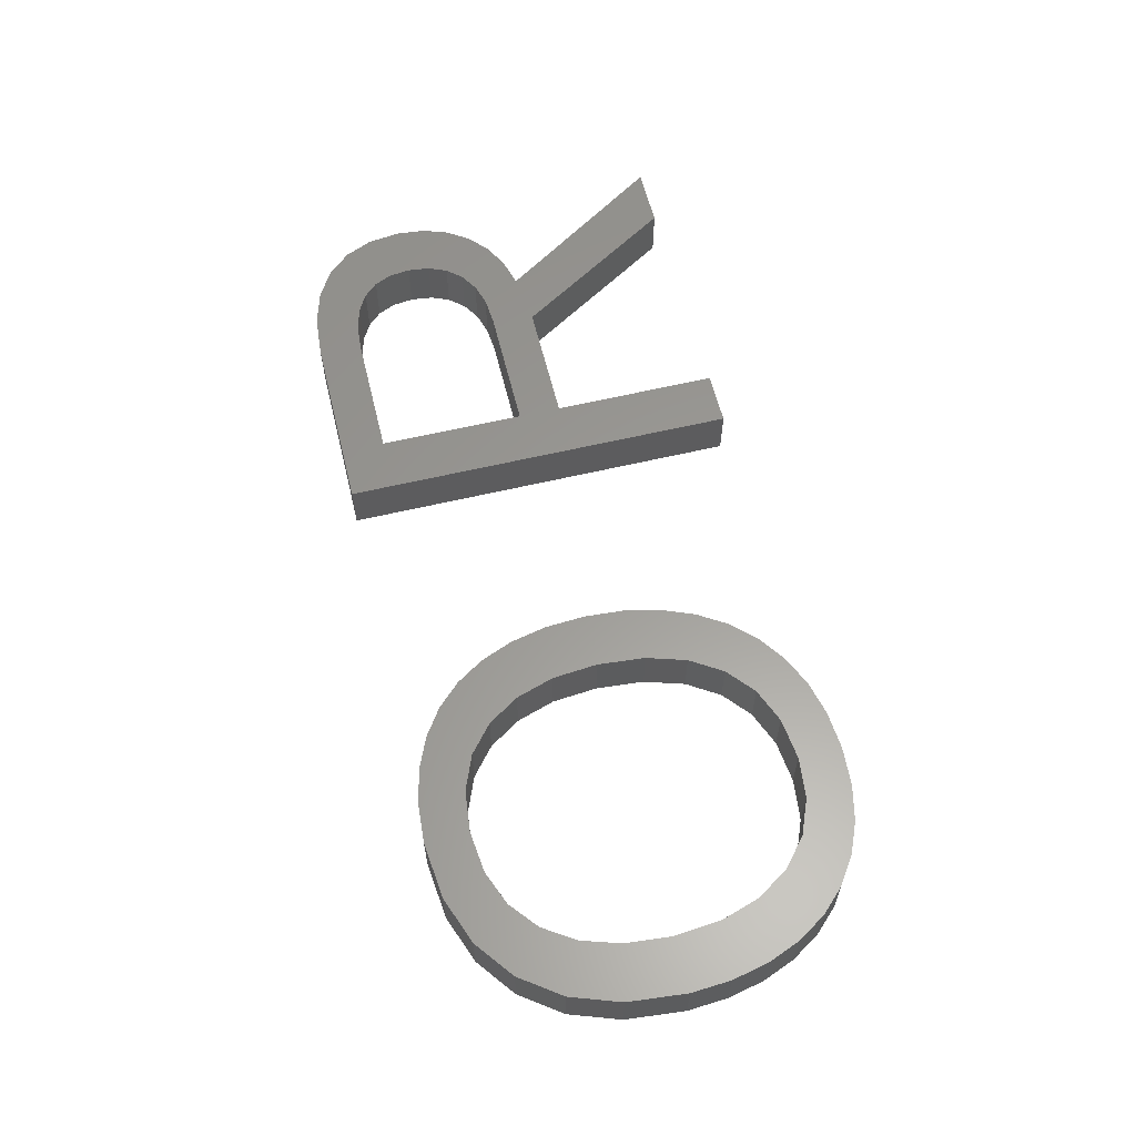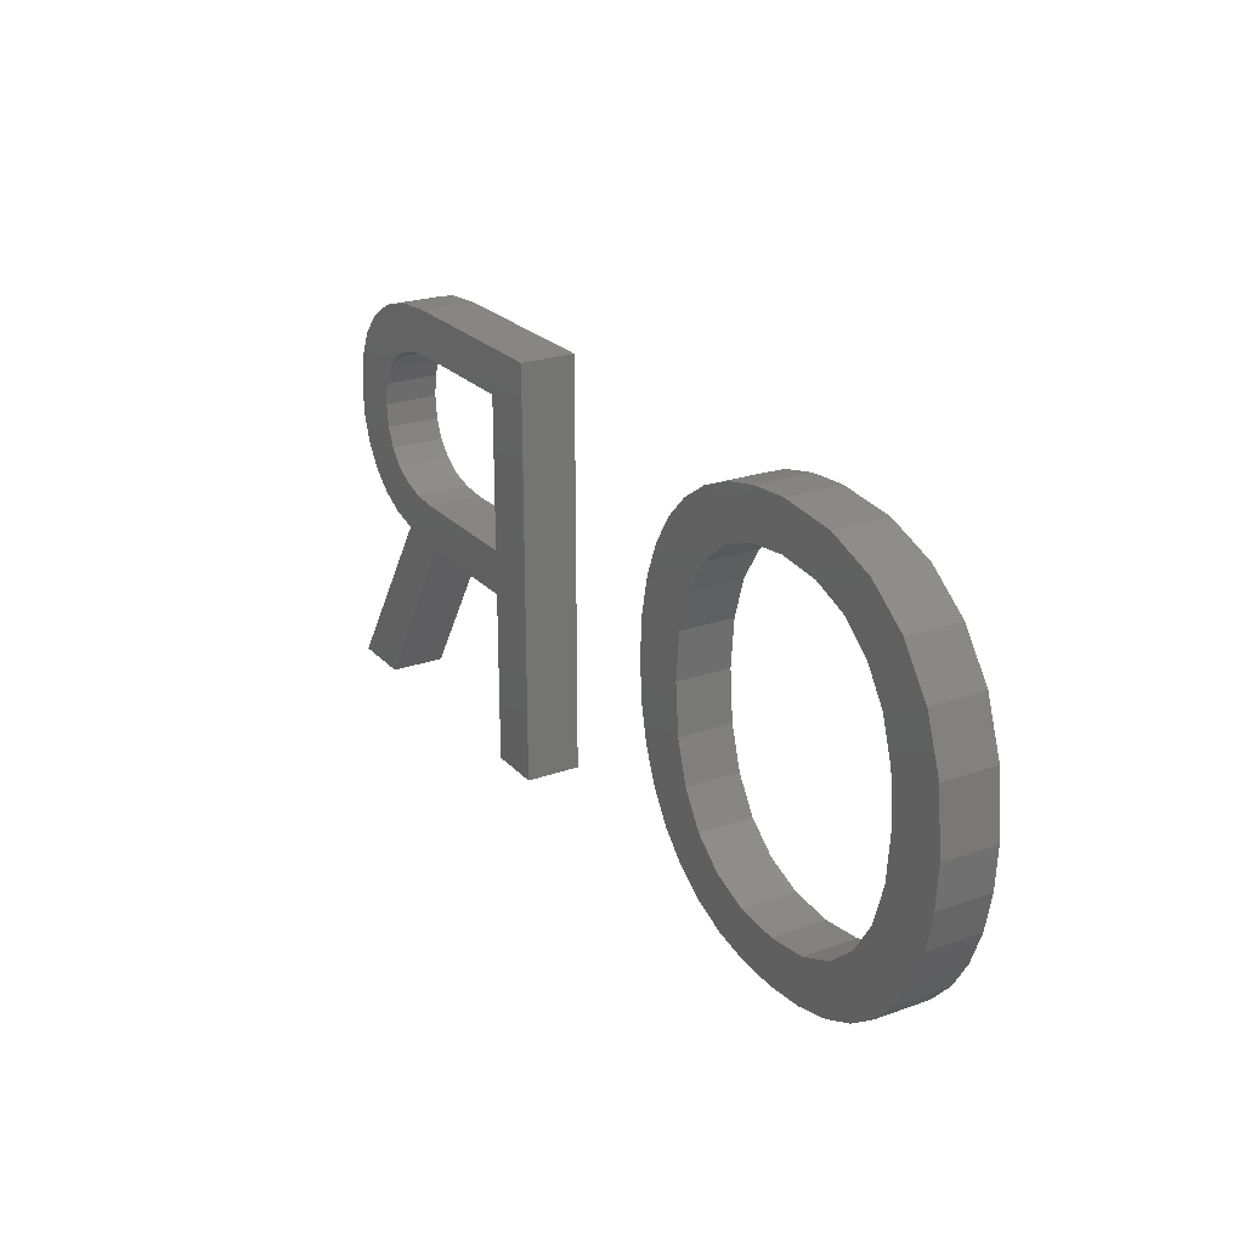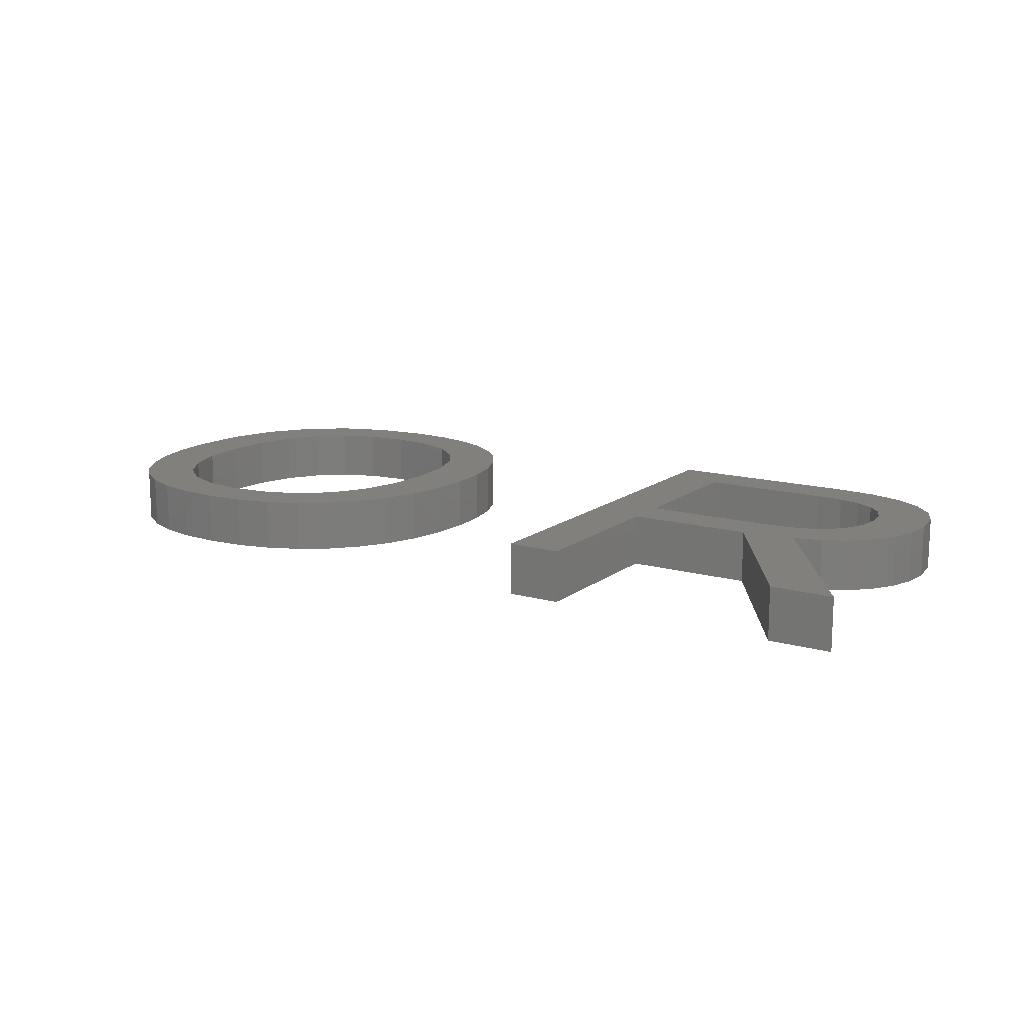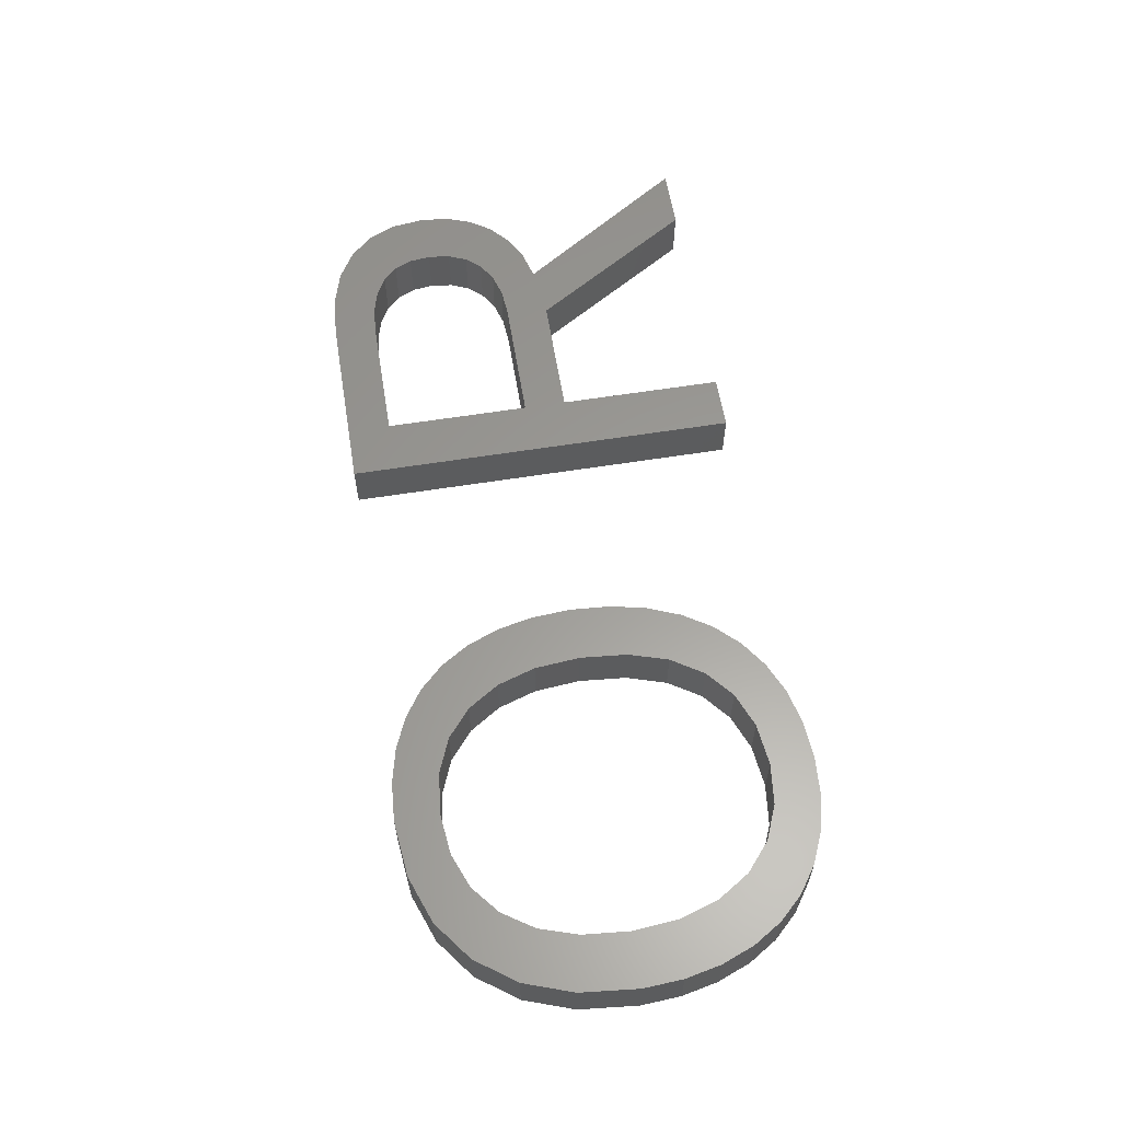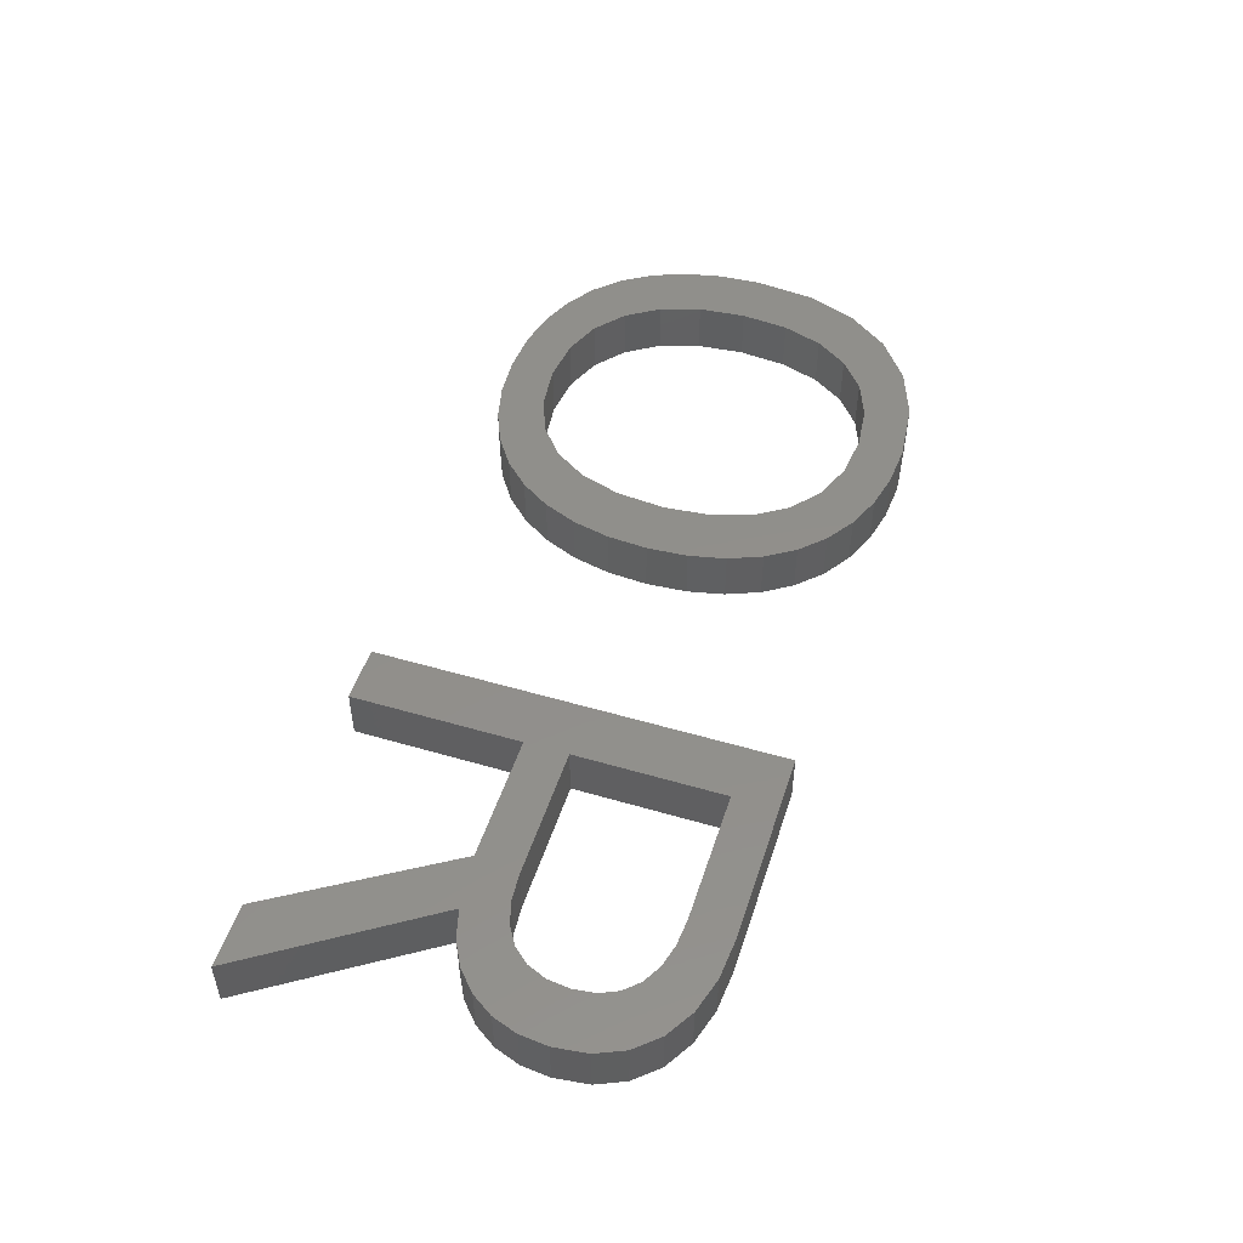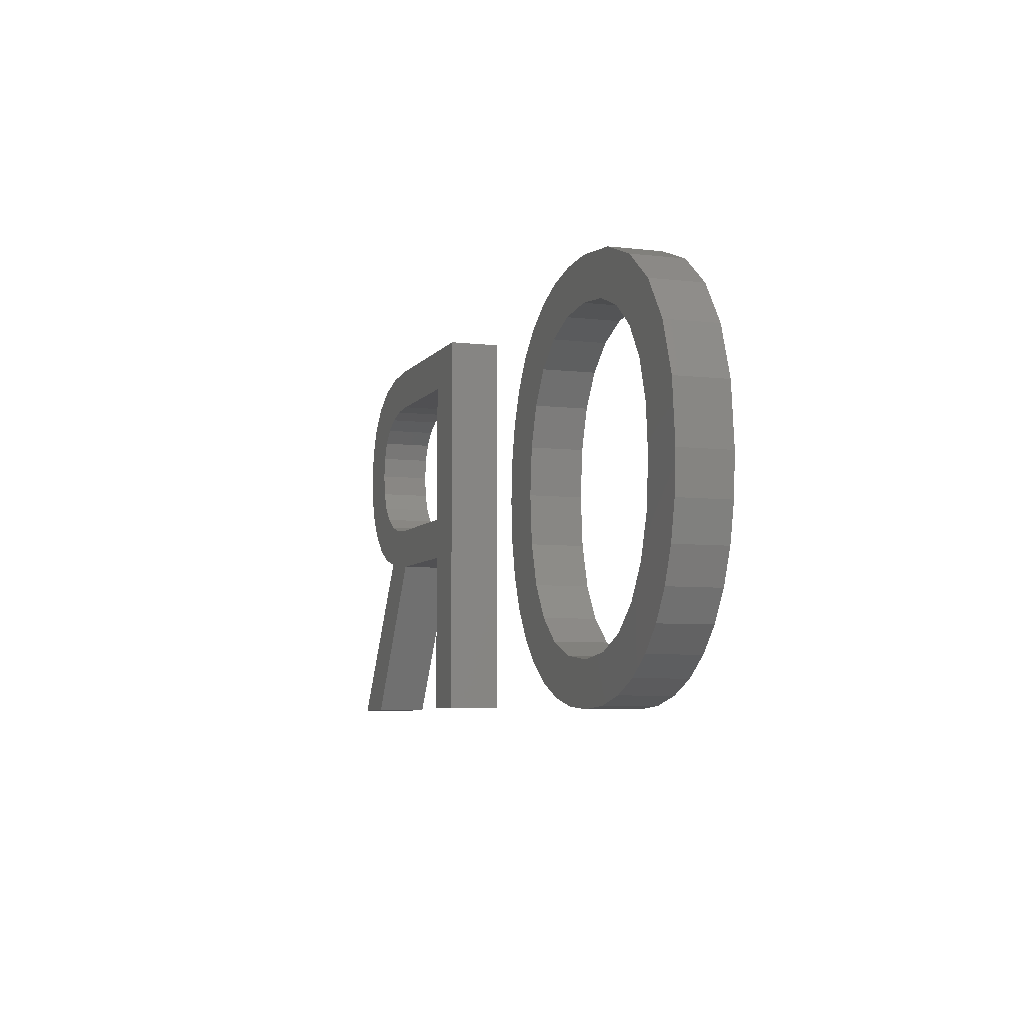
<metadata>
{"format":"stl","ext":"stl","renderer":"f3d","projection":"perspective","resolution":1024,"background":"white","views":[{"elev":59.9,"azim":-103.7,"up":"+Z"},{"elev":23.6,"azim":-120.8,"up":"+Y"},{"elev":14.1,"azim":32.2,"up":"+Z"},{"elev":60.2,"azim":-99.3,"up":"+Z"},{"elev":50.5,"azim":107.8,"up":"+Z"},{"elev":-6.4,"azim":-109.3,"up":"+Y"}]}
</metadata>
<code>
# stl→obj: 184 verts, 368 faces
v 21.47 9.349 2
v 23.81 9.791 2
v 23.3 8.528 2
v 20.69 8.115 2
v 22.6 7.424 2
v 21.95 10.88 2
v 33.83 11.36 2
v 33.83 5 2
v 31.75 5 2
v 22.1 12.71 2
v 24.12 11.19 2
v 21.72 6.504 2
v 20.67 5.77 2
v 19.61 7.212 2
v 24.22 12.71 2
v 24.12 14.24 2
v 18.25 6.67 2
v 19.46 5.236 2
v 33.83 13 2
v 31.75 20.3 2
v 23.81 15.63 2
v 21.94 14.47 2
v 21.47 15.96 2
v 19.48 20.08 2
v 18.25 18.62 2
v 18.13 20.39 2
v 42.61 12.39 2
v 41.7 11.9 2
v 41.37 13.76 2
v 38.6 11.36 2
v 39.85 13.08 2
v 40.62 11.6 2
v 16.65 18.8 2
v 20.68 17.18 2
v 19.59 18.08 2
v 21.74 18.85 2
v 42.27 15.9 2
v 42.17 16.72 2
v 44.2 17.2 2
v 22.62 17.96 2
v 44.35 15.93 2
v 16.64 20.49 2
v 15.03 18.62 2
v 14.43 20.26 2
v 43.73 18.27 2
v 41.87 17.4 2
v 42.95 19.14 2
v 23.31 16.88 2
v 38.96 20.3 2
v 33.83 18.64 2
v 12.57 19.57 2
v 12.59 17.2 2
v 11.06 18.43 2
v 11.79 15.99 2
v 9.944 16.88 2
v 11.32 14.49 2
v 9.275 14.97 2
v 11.16 12.71 2
v 9.052 12.71 2
v 11.32 10.94 2
v 9.152 11.18 2
v 13.68 18.09 2
v 9.452 9.778 2
v 11.8 9.421 2
v 18.11 4.915 2
v 16.62 4.808 2
v 16.62 6.489 2
v 10.64 7.405 2
v 12.6 8.169 2
v 11.51 6.488 2
v 13.77 5.231 2
v 15.03 6.676 2
v 15.13 4.914 2
v 13.69 7.236 2
v 12.56 5.759 2
v 9.952 8.511 2
v 20.69 19.56 2
v 40.55 20.17 2
v 39.8 18.56 2
v 41.87 14.34 2
v 42.17 15.06 2
v 43.91 13.9 2
v 42.58 5 2
v 44.96 5 2
v 41.88 19.78 2
v 40.67 18.33 2
v 38.75 18.64 2
v 38.84 13 2
v 41.36 17.94 2
v 44.24 14.85 2
v 43.36 13.06 2
v 40.69 13.34 2
v 23.3 8.528 4
v 23.81 9.791 4
v 21.47 9.349 4
v 22.6 7.424 4
v 20.69 8.115 4
v 21.95 10.88 4
v 31.75 5 4
v 33.83 5 4
v 33.83 11.36 4
v 24.12 11.19 4
v 22.1 12.71 4
v 19.61 7.212 4
v 20.67 5.77 4
v 21.72 6.504 4
v 24.12 14.24 4
v 24.22 12.71 4
v 19.46 5.236 4
v 18.25 6.67 4
v 31.75 20.3 4
v 33.83 13 4
v 21.47 15.96 4
v 21.94 14.47 4
v 23.81 15.63 4
v 18.13 20.39 4
v 18.25 18.62 4
v 19.48 20.08 4
v 41.37 13.76 4
v 41.7 11.9 4
v 42.61 12.39 4
v 40.62 11.6 4
v 39.85 13.08 4
v 38.6 11.36 4
v 16.65 18.8 4
v 21.74 18.85 4
v 19.59 18.08 4
v 20.68 17.18 4
v 44.2 17.2 4
v 42.17 16.72 4
v 42.27 15.9 4
v 22.62 17.96 4
v 44.35 15.93 4
v 14.43 20.26 4
v 15.03 18.62 4
v 16.64 20.49 4
v 42.95 19.14 4
v 41.87 17.4 4
v 43.73 18.27 4
v 23.31 16.88 4
v 33.83 18.64 4
v 38.96 20.3 4
v 11.06 18.43 4
v 12.59 17.2 4
v 12.57 19.57 4
v 9.944 16.88 4
v 11.79 15.99 4
v 9.275 14.97 4
v 11.32 14.49 4
v 9.052 12.71 4
v 11.16 12.71 4
v 9.152 11.18 4
v 11.32 10.94 4
v 13.68 18.09 4
v 11.8 9.421 4
v 9.452 9.778 4
v 16.62 6.489 4
v 16.62 4.808 4
v 18.11 4.915 4
v 11.51 6.488 4
v 12.6 8.169 4
v 10.64 7.405 4
v 15.13 4.914 4
v 15.03 6.676 4
v 13.77 5.231 4
v 13.69 7.236 4
v 12.56 5.759 4
v 9.952 8.511 4
v 20.69 19.56 4
v 39.8 18.56 4
v 40.55 20.17 4
v 43.91 13.9 4
v 42.17 15.06 4
v 41.87 14.34 4
v 44.96 5 4
v 42.58 5 4
v 40.67 18.33 4
v 41.88 19.78 4
v 38.75 18.64 4
v 38.84 13 4
v 41.36 17.94 4
v 44.24 14.85 4
v 43.36 13.06 4
v 40.69 13.34 4
f 1 2 3
f 4 1 5
f 6 2 1
f 7 8 9
f 6 10 11
f 12 13 14
f 15 10 16
f 17 14 18
f 19 9 20
f 21 22 23
f 24 25 26
f 27 28 29
f 30 31 32
f 33 26 25
f 30 7 19
f 34 35 36
f 37 38 39
f 23 34 40
f 41 37 39
f 42 43 44
f 45 46 47
f 48 23 40
f 20 49 50
f 51 52 53
f 53 54 55
f 54 56 57
f 56 58 59
f 58 60 61
f 51 62 52
f 63 60 64
f 65 66 67
f 68 69 70
f 71 72 73
f 74 72 71
f 75 74 71
f 70 69 74
f 67 73 72
f 67 66 73
f 76 64 68
f 75 70 74
f 68 64 69
f 76 63 64
f 60 63 61
f 58 61 59
f 56 59 57
f 54 57 55
f 52 54 53
f 51 44 62
f 62 44 43
f 33 42 26
f 43 42 33
f 24 35 25
f 35 77 36
f 24 77 35
f 34 36 40
f 48 21 23
f 22 16 10
f 21 16 22
f 15 11 10
f 11 2 6
f 3 5 1
f 5 12 4
f 4 12 14
f 14 13 18
f 67 17 65
f 17 18 65
f 78 79 49
f 80 81 82
f 83 32 84
f 85 86 78
f 32 83 30
f 78 86 79
f 79 87 49
f 88 30 19
f 7 9 19
f 20 50 19
f 87 50 49
f 85 89 86
f 89 47 46
f 85 47 89
f 45 38 46
f 38 45 39
f 37 90 81
f 41 90 37
f 81 90 82
f 80 91 29
f 82 91 80
f 91 27 29
f 29 28 92
f 92 28 32
f 88 31 30
f 31 92 32
f 93 94 95
f 96 95 97
f 95 94 98
f 99 100 101
f 102 103 98
f 104 105 106
f 107 103 108
f 109 104 110
f 111 99 112
f 113 114 115
f 116 117 118
f 119 120 121
f 122 123 124
f 117 116 125
f 112 101 124
f 126 127 128
f 129 130 131
f 132 128 113
f 129 131 133
f 134 135 136
f 137 138 139
f 132 113 140
f 141 142 111
f 143 144 145
f 146 147 143
f 148 149 147
f 150 151 149
f 152 153 151
f 144 154 145
f 155 153 156
f 157 158 159
f 160 161 162
f 163 164 165
f 165 164 166
f 165 166 167
f 166 161 160
f 164 163 157
f 163 158 157
f 162 155 168
f 166 160 167
f 161 155 162
f 155 156 168
f 152 156 153
f 150 152 151
f 148 150 149
f 146 148 147
f 143 147 144
f 154 134 145
f 135 134 154
f 116 136 125
f 125 136 135
f 117 127 118
f 126 169 127
f 127 169 118
f 132 126 128
f 113 115 140
f 103 107 114
f 114 107 115
f 103 102 108
f 98 94 102
f 95 96 93
f 97 106 96
f 104 106 97
f 109 105 104
f 159 110 157
f 159 109 110
f 142 170 171
f 172 173 174
f 175 122 176
f 171 177 178
f 124 176 122
f 170 177 171
f 142 179 170
f 112 124 180
f 112 99 101
f 112 141 111
f 142 141 179
f 177 181 178
f 138 137 181
f 181 137 178
f 138 130 139
f 129 139 130
f 173 182 131
f 131 182 133
f 172 182 173
f 119 183 174
f 174 183 172
f 119 121 183
f 184 120 119
f 122 120 184
f 124 123 180
f 122 184 123
f 18 159 65
f 18 109 159
f 13 109 18
f 13 105 109
f 12 105 13
f 12 106 105
f 5 106 12
f 5 96 106
f 3 96 5
f 3 93 96
f 2 93 3
f 2 94 93
f 11 94 2
f 11 102 94
f 15 102 11
f 15 108 102
f 16 108 15
f 16 107 108
f 21 107 16
f 21 115 107
f 48 115 21
f 48 140 115
f 40 140 48
f 40 132 140
f 36 132 40
f 36 126 132
f 77 126 36
f 77 169 126
f 24 169 77
f 24 118 169
f 26 118 24
f 26 116 118
f 42 116 26
f 42 136 116
f 44 136 42
f 44 134 136
f 51 134 44
f 51 145 134
f 53 145 51
f 53 143 145
f 55 143 53
f 55 146 143
f 57 146 55
f 57 148 146
f 59 148 57
f 59 150 148
f 61 150 59
f 61 152 150
f 63 152 61
f 63 156 152
f 76 156 63
f 76 168 156
f 68 168 76
f 68 162 168
f 70 162 68
f 70 160 162
f 75 160 70
f 75 167 160
f 71 167 75
f 71 165 167
f 73 165 71
f 73 163 165
f 66 163 73
f 66 158 163
f 65 158 66
f 65 159 158
f 74 166 72
f 164 72 166
f 69 161 74
f 166 74 161
f 64 155 69
f 161 69 155
f 60 153 64
f 155 64 153
f 58 151 60
f 153 60 151
f 56 149 58
f 151 58 149
f 54 147 56
f 149 56 147
f 52 144 54
f 147 54 144
f 62 154 52
f 144 52 154
f 43 135 62
f 154 62 135
f 33 125 43
f 135 43 125
f 25 117 33
f 125 33 117
f 35 127 25
f 117 25 127
f 34 128 35
f 127 35 128
f 23 113 34
f 128 34 113
f 22 114 23
f 113 23 114
f 10 103 22
f 114 22 103
f 6 98 10
f 103 10 98
f 1 95 6
f 98 6 95
f 4 97 1
f 95 1 97
f 14 104 4
f 97 4 104
f 17 110 14
f 104 14 110
f 67 157 17
f 110 17 157
f 72 164 67
f 157 67 164
f 30 101 7
f 30 124 101
f 83 124 30
f 83 176 124
f 84 176 83
f 84 175 176
f 32 175 84
f 32 122 175
f 28 122 32
f 28 120 122
f 27 120 28
f 27 121 120
f 91 121 27
f 91 183 121
f 82 183 91
f 82 172 183
f 90 172 82
f 90 182 172
f 41 182 90
f 41 133 182
f 39 133 41
f 39 129 133
f 45 129 39
f 45 139 129
f 47 139 45
f 47 137 139
f 85 137 47
f 85 178 137
f 78 178 85
f 78 171 178
f 49 171 78
f 49 142 171
f 20 142 49
f 20 111 142
f 9 111 20
f 9 99 111
f 8 99 9
f 8 100 99
f 7 100 8
f 7 101 100
f 50 141 19
f 112 19 141
f 87 179 50
f 141 50 179
f 79 170 87
f 179 87 170
f 86 177 79
f 170 79 177
f 89 181 86
f 177 86 181
f 46 138 89
f 181 89 138
f 38 130 46
f 138 46 130
f 37 131 38
f 130 38 131
f 81 173 37
f 131 37 173
f 80 174 81
f 173 81 174
f 29 119 80
f 174 80 119
f 92 184 29
f 119 29 184
f 31 123 92
f 184 92 123
f 88 180 31
f 123 31 180
f 19 112 88
f 180 88 112

</code>
